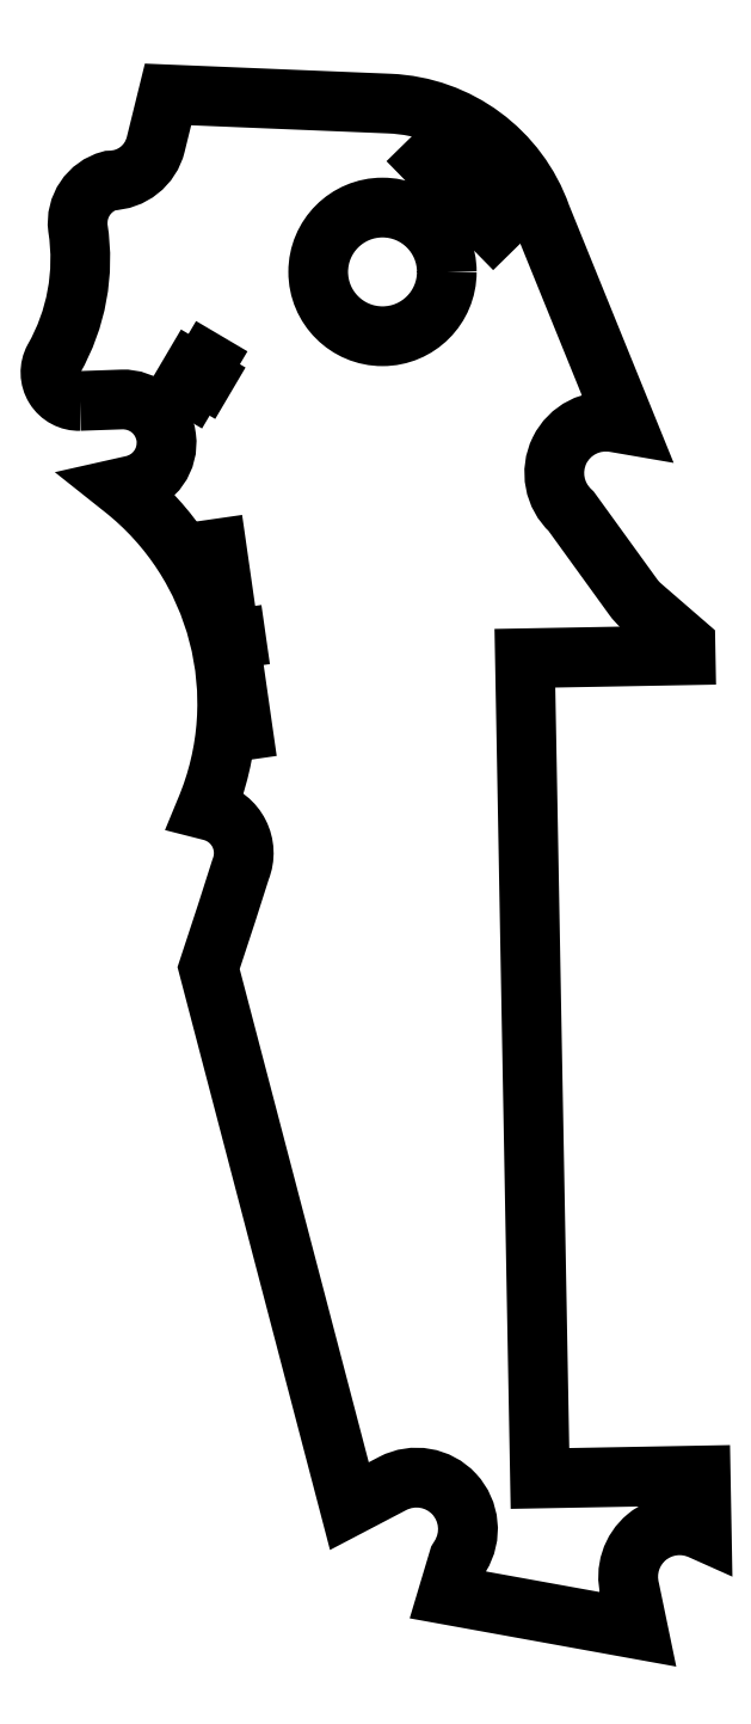
<metadata>
{"format":"dxf","ext":"dxf","renderer":"ezdxf+matplotlib","layout":"modelspace","background":"white","min_lineweight":24,"dpi":150}
</metadata>
<code>
0
SECTION
2
ENTITIES
0
LINE
8
0
10
-5.77
20
42.31
30
0
11
-4.827
21
43.91
31
0
0
LINE
8
0
10
-2.57
20
20.99
30
0
11
-4.192
21
32.3
31
0
0
LINE
8
0
10
8.985
20
56.36
30
0
11
13.03
21
52.24
31
0
0
LINE
8
0
10
11.37
20
54.66
30
0
11
10.67
21
53.98
31
0
0
LINE
8
0
10
-5.764
20
43.39
30
0
11
-4.95
21
42.91
31
0
0
LINE
8
0
10
-2.993
20
26.7
30
0
11
-3.753
21
26.59
31
0
0
CIRCLE
8
0
10
6.114
20
49.51
30
0
40
4
0
CIRCLE
8
0
10
9.572
20
54.41
30
0
40
0.1
0
LWPOLYLINE
8
0
90
34
70
1
43
0
10
-12.71
20
41.49
42
-0.5809
10
-14.33
20
44.11
42
0.1692
10
-12.83
20
52.21
42
-0.3754
10
-10.83
20
55.19
42
0.3422
10
-7.993
20
57.43
10
-7.228
20
60.54
10
6.547
20
59.97
42
-0.3066
10
15.99
20
53
10
21.25
20
40.03
10
20.54
20
40.15
42
0.7487
10
17.84
20
34.64
10
21.71
20
29.29
42
0.05774
10
22.21
20
28.74
10
24.96
20
26.37
10
24.97
20
25.67
10
14.97
20
25.49
10
15.91
20
-25.5
10
25.91
20
-25.32
10
25.97
20
-28.72
42
0.6381
10
21.5
20
-32.42
10
22.01
20
-34.88
10
10.18
20
-32.74
10
10.85
20
-30.5
10
10.95
20
-30.34
42
0.7631
10
6.747
20
-25.81
10
4.053
20
-27.22
10
-4.705
20
6.228
10
-3.585
20
9.633
10
-2.712
20
12.37
42
0.4535
10
-4.552
20
15.99
10
-4.886
20
16.08
42
0.3384
10
-10.08
20
36.1
10
-9.425
20
36.24
42
0.911
10
-10.11
20
41.58
0
ENDSEC
0
EOF

</code>
